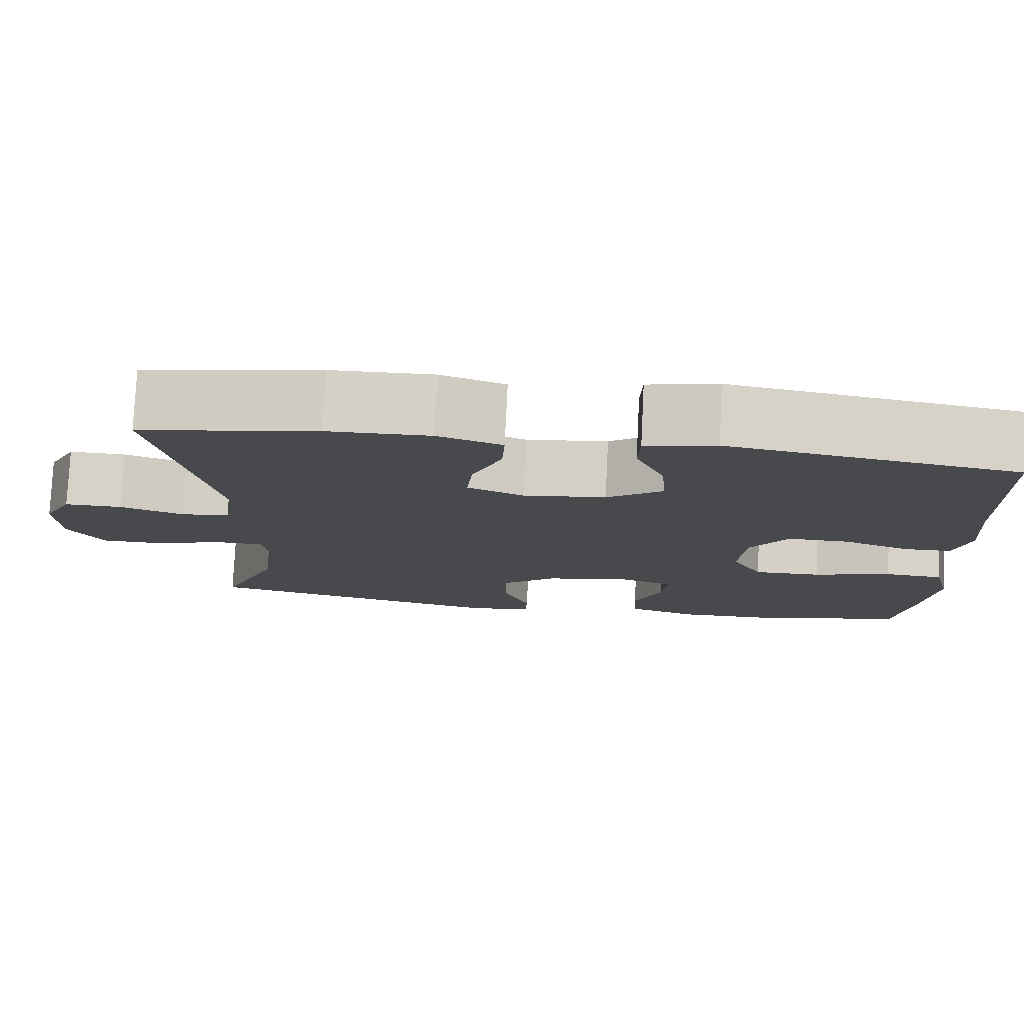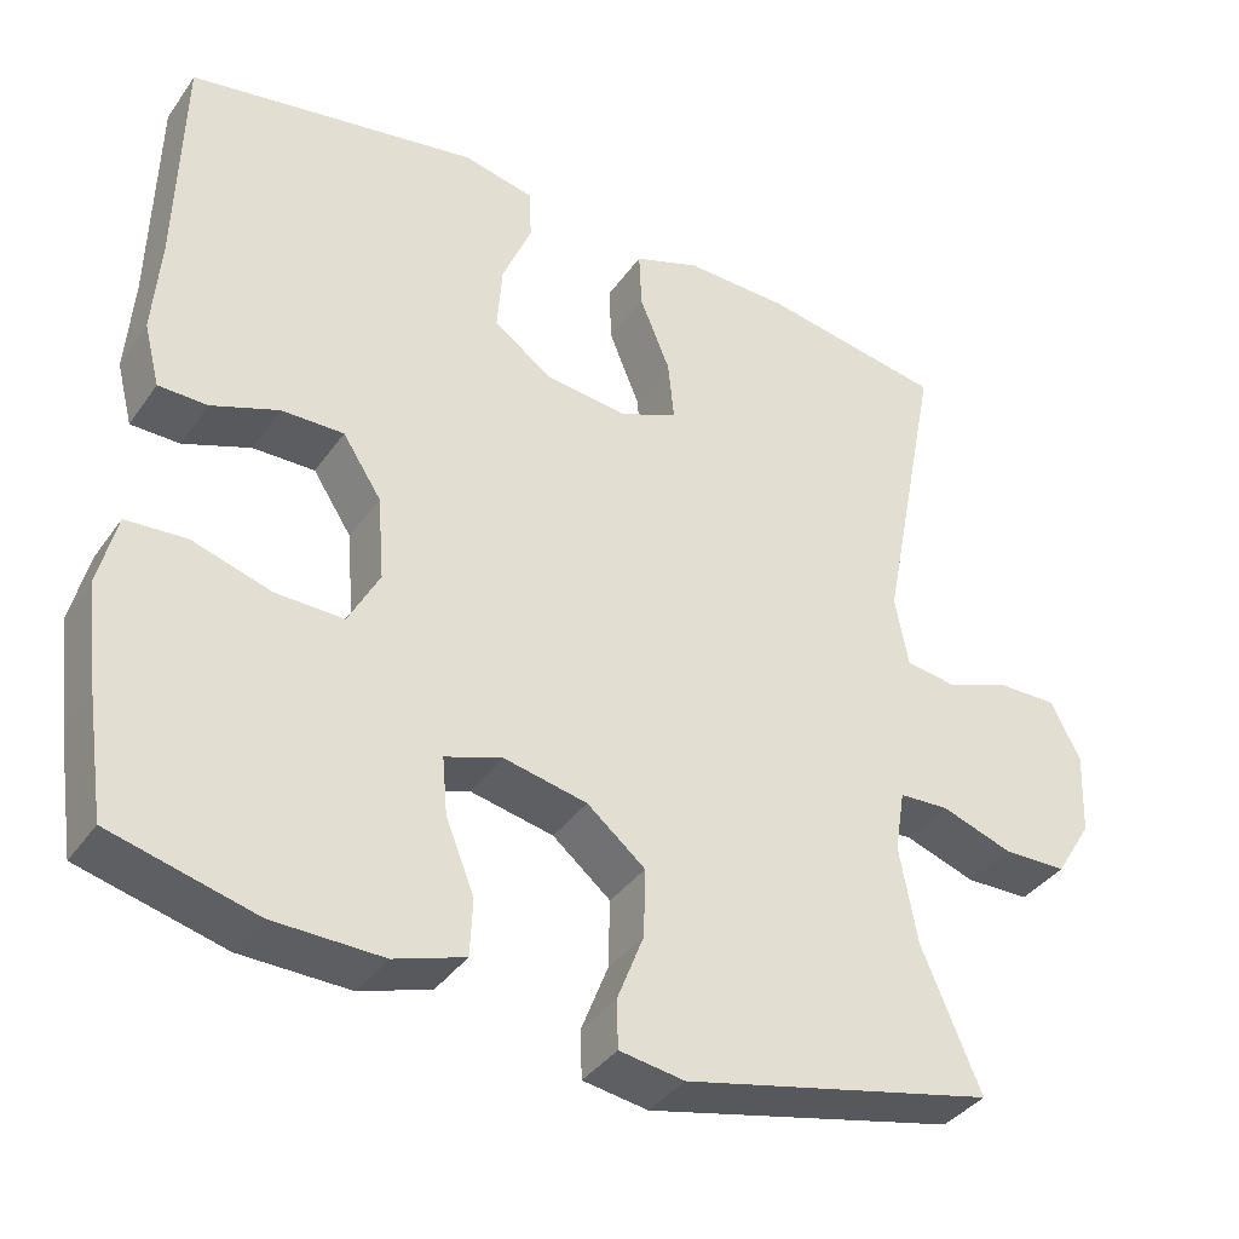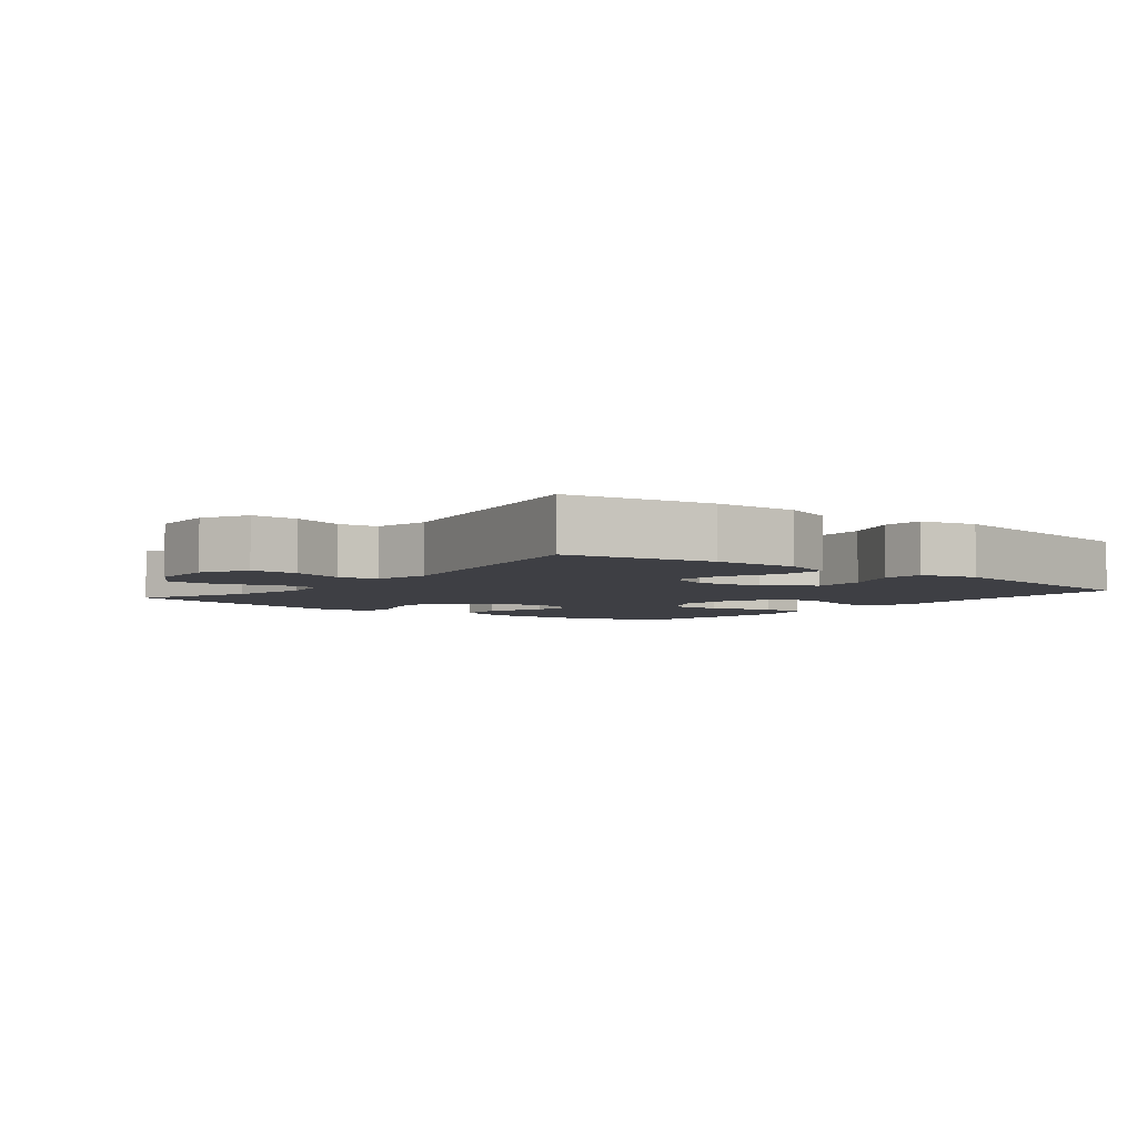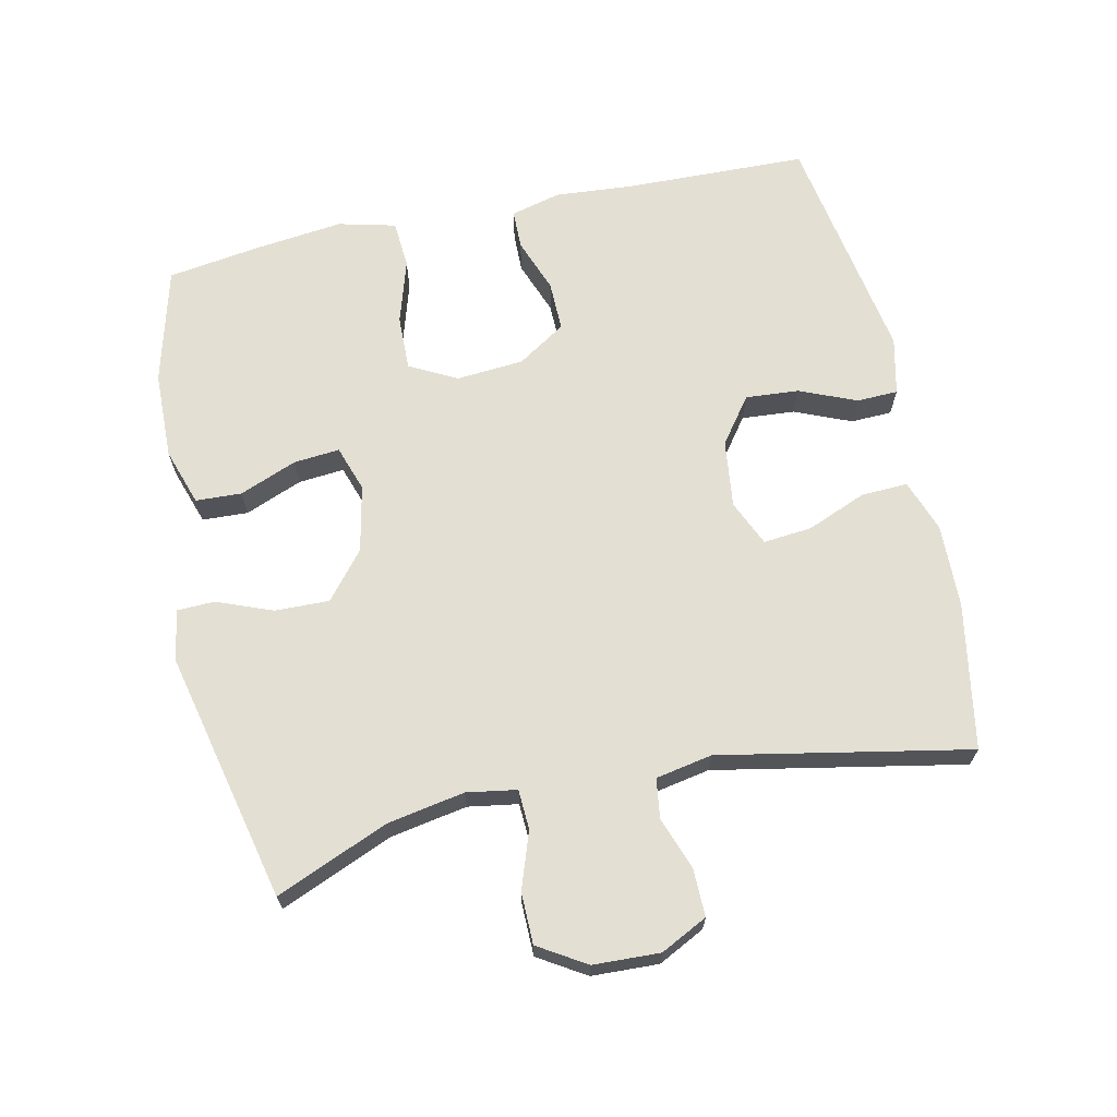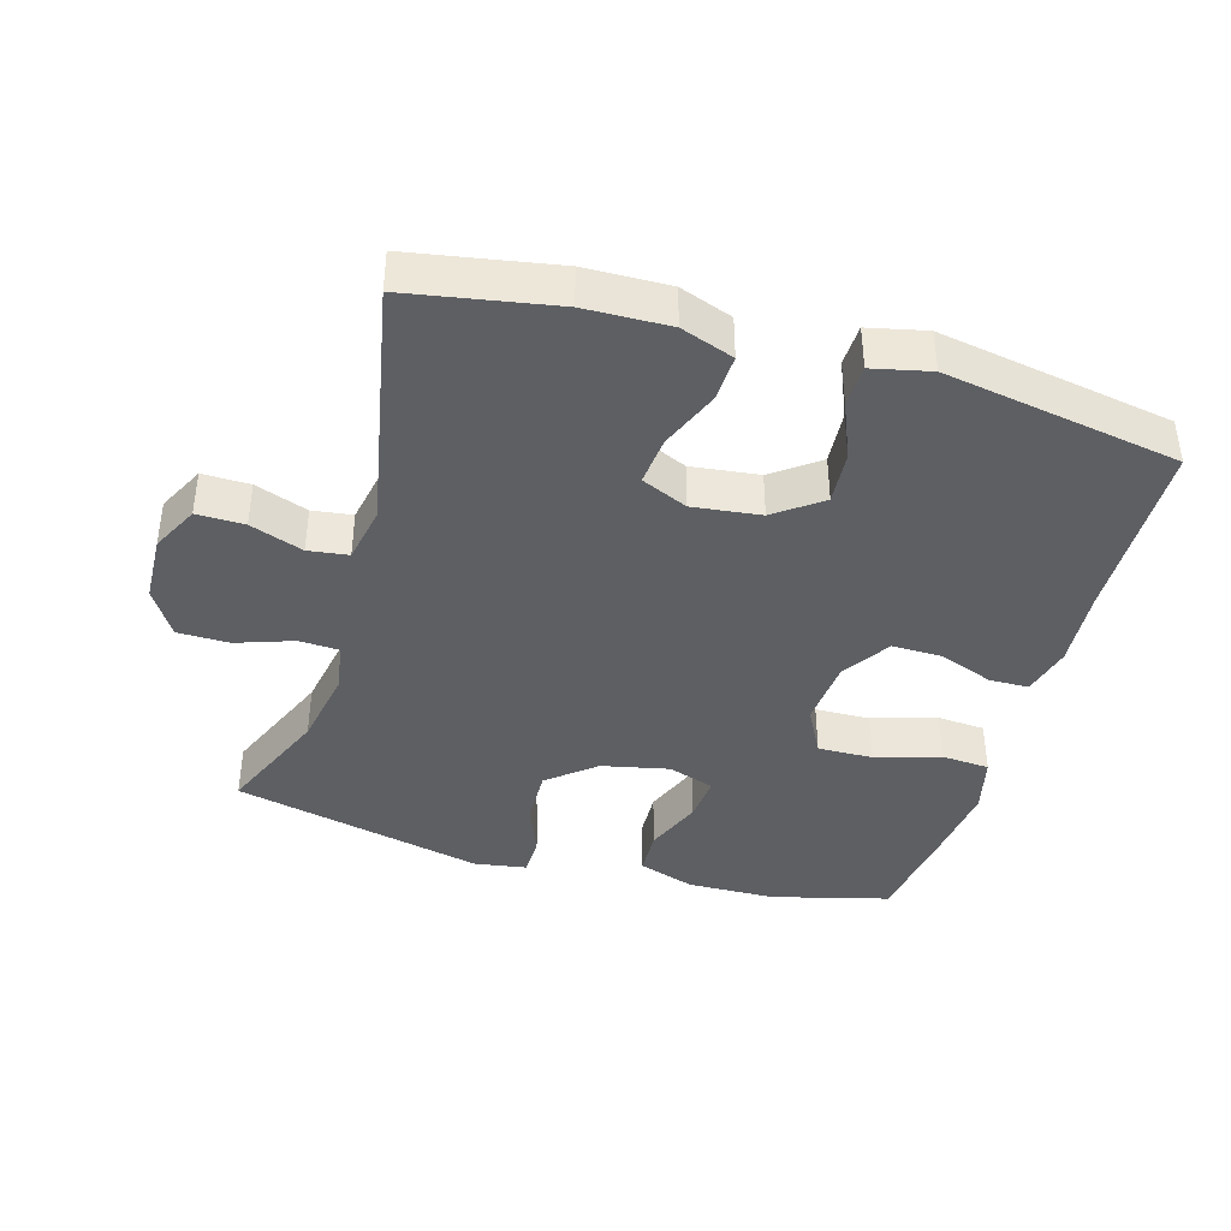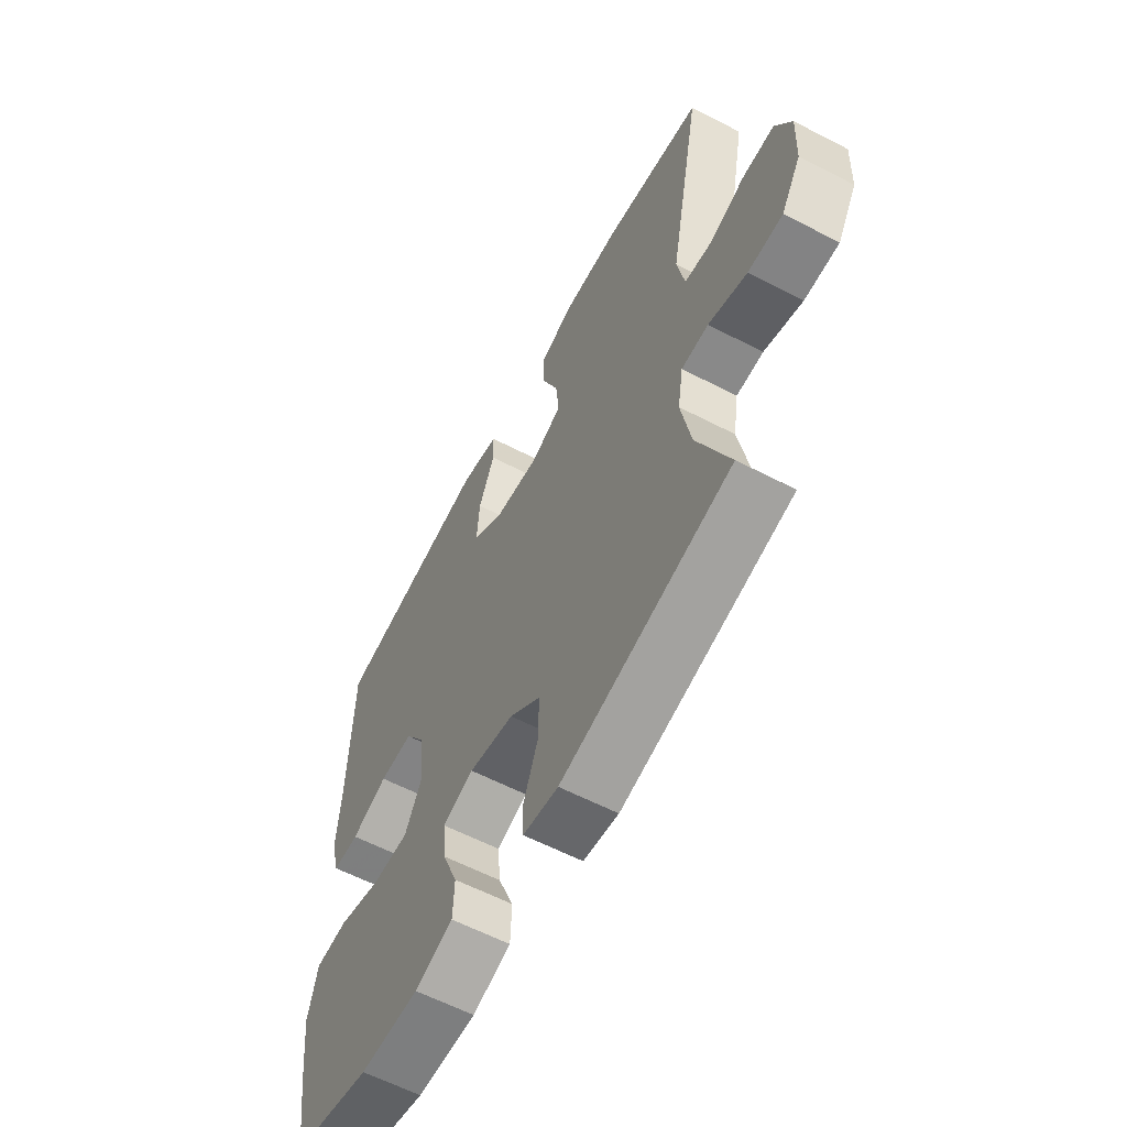
<metadata>
{"format":"obj","ext":"obj","renderer":"f3d","projection":"perspective","resolution":1024,"background":"white","views":[{"elev":78.1,"azim":2.8,"up":"+Z"},{"elev":-37.6,"azim":149.0,"up":"+Z"},{"elev":-4.4,"azim":-38.4,"up":"+Y"},{"elev":67.1,"azim":-102.2,"up":"+Y"},{"elev":-40.3,"azim":-16.2,"up":"+Y"},{"elev":-60.5,"azim":-117.9,"up":"+Z"}]}
</metadata>
<code>
v -0.5 0.07 -0.5
v -0.43 0.07 -0.334
v -0.409 0.07 -0.219
v -0.421 0.07 -0.145
v -0.48 0.07 -0.142
v -0.564 0.07 -0.171
v -0.64 0.07 -0.17
v -0.683 0.07 -0.1
v -0.687 0.07 -0.001
v -0.652 0.07 0.068
v -0.582 0.07 0.067
v -0.504 0.07 0.039
v -0.445 0.07 0.047
v -0.429 0.07 0.131
v -0.5 0.07 0.5
v -0.284 0.07 0.538
v -0.16 0.07 0.541
v -0.082 0.07 0.513
v -0.085 0.07 0.444
v -0.121 0.07 0.356
v -0.128 0.07 0.284
v -0.06 0.07 0.254
v 0.04 0.07 0.266
v 0.108 0.07 0.316
v 0.102 0.07 0.395
v 0.067 0.07 0.479
v 0.069 0.07 0.54
v 0.154 0.07 0.559
v 0.5 0.07 0.5
v 0.507 0.07 0.23
v 0.516 0.07 0.113
v 0.497 0.07 0.039
v 0.439 0.07 0.038
v 0.359 0.07 0.068
v 0.285 0.07 0.069
v 0.239 0.07 -0.002
v 0.231 0.07 -0.102
v 0.268 0.07 -0.172
v 0.349 0.07 -0.17
v 0.444 0.07 -0.141
v 0.515 0.07 -0.146
v 0.536 0.07 -0.231
v 0.521 0.07 -0.359
v 0.5 0.07 -0.5
v 0.328 0.07 -0.545
v 0.198 0.07 -0.548
v 0.114 0.07 -0.52
v 0.111 0.07 -0.452
v 0.145 0.07 -0.367
v 0.151 0.07 -0.299
v 0.083 0.07 -0.276
v -0.016 0.07 -0.297
v -0.085 0.07 -0.354
v -0.083 0.07 -0.435
v -0.051 0.07 -0.517
v -0.053 0.07 -0.573
v -0.13 0.07 -0.585
v -0.5 0 -0.5
v -0.43 0 -0.334
v -0.409 0 -0.219
v -0.421 0 -0.145
v -0.48 0 -0.142
v -0.564 0 -0.171
v -0.64 0 -0.17
v -0.683 0 -0.1
v -0.687 0 -0.001
v -0.652 0 0.068
v -0.582 0 0.067
v -0.504 0 0.039
v -0.445 0 0.047
v -0.429 0 0.131
v -0.5 0 0.5
v -0.284 0 0.538
v -0.16 0 0.541
v -0.082 0 0.513
v -0.085 0 0.444
v -0.121 0 0.356
v -0.128 0 0.284
v -0.06 0 0.254
v 0.04 0 0.266
v 0.108 0 0.316
v 0.102 0 0.395
v 0.067 0 0.479
v 0.069 0 0.54
v 0.154 0 0.559
v 0.5 0 0.5
v 0.507 0 0.23
v 0.516 0 0.113
v 0.497 0 0.039
v 0.439 0 0.038
v 0.359 0 0.068
v 0.285 0 0.069
v 0.239 0 -0.002
v 0.231 0 -0.102
v 0.268 0 -0.172
v 0.349 0 -0.17
v 0.444 0 -0.141
v 0.515 0 -0.146
v 0.536 0 -0.231
v 0.521 0 -0.359
v 0.5 0 -0.5
v 0.328 0 -0.545
v 0.198 0 -0.548
v 0.114 0 -0.52
v 0.111 0 -0.452
v 0.145 0 -0.367
v 0.151 0 -0.299
v 0.083 0 -0.276
v -0.016 0 -0.297
v -0.085 0 -0.354
v -0.083 0 -0.435
v -0.051 0 -0.517
v -0.053 0 -0.573
v -0.13 0 -0.585
f 54 55 56 57
f 53 54 57 1
f 52 53 1 2
f 51 52 2 3
f 46 47 48 49
f 46 49 50
f 45 46 50
f 44 45 50
f 43 44 50
f 42 43 50 51
f 39 40 41 42
f 38 39 42 51
f 31 32 33 34
f 30 31 34 35
f 29 30 35
f 28 29 35 36
f 25 26 27 28
f 24 25 28 36
f 17 18 19 20
f 17 20 21
f 14 15 16 17
f 13 14 17 21
f 9 10 11 12
f 9 12 13
f 8 9 13
f 5 6 7 8
f 4 5 8 13
f 37 38 51 3
f 23 24 36 37
f 22 23 37 3
f 13 21 22
f 3 4 13 22
f 114 113 112 111
f 58 114 111 110
f 59 58 110 109
f 60 59 109 108
f 106 105 104 103
f 107 106 103
f 107 103 102
f 107 102 101
f 107 101 100
f 108 107 100 99
f 99 98 97 96
f 108 99 96 95
f 91 90 89 88
f 92 91 88 87
f 92 87 86
f 93 92 86 85
f 85 84 83 82
f 93 85 82 81
f 77 76 75 74
f 78 77 74
f 74 73 72 71
f 78 74 71 70
f 69 68 67 66
f 70 69 66
f 70 66 65
f 65 64 63 62
f 70 65 62 61
f 60 108 95 94
f 94 93 81 80
f 60 94 80 79
f 79 78 70
f 79 70 61 60
f 1 58 59 2
f 2 59 60 3
f 3 60 61 4
f 4 61 62 5
f 5 62 63 6
f 6 63 64 7
f 7 64 65 8
f 8 65 66 9
f 9 66 67 10
f 10 67 68 11
f 11 68 69 12
f 12 69 70 13
f 13 70 71 14
f 14 71 72 15
f 15 72 73 16
f 16 73 74 17
f 17 74 75 18
f 18 75 76 19
f 19 76 77 20
f 20 77 78 21
f 21 78 79 22
f 22 79 80 23
f 23 80 81 24
f 24 81 82 25
f 25 82 83 26
f 26 83 84 27
f 27 84 85 28
f 28 85 86 29
f 29 86 87 30
f 30 87 88 31
f 31 88 89 32
f 32 89 90 33
f 33 90 91 34
f 34 91 92 35
f 35 92 93 36
f 36 93 94 37
f 37 94 95 38
f 38 95 96 39
f 39 96 97 40
f 40 97 98 41
f 41 98 99 42
f 42 99 100 43
f 43 100 101 44
f 44 101 102 45
f 45 102 103 46
f 46 103 104 47
f 47 104 105 48
f 48 105 106 49
f 49 106 107 50
f 50 107 108 51
f 51 108 109 52
f 52 109 110 53
f 53 110 111 54
f 54 111 112 55
f 55 112 113 56
f 56 113 114 57
f 57 114 58 1

</code>
